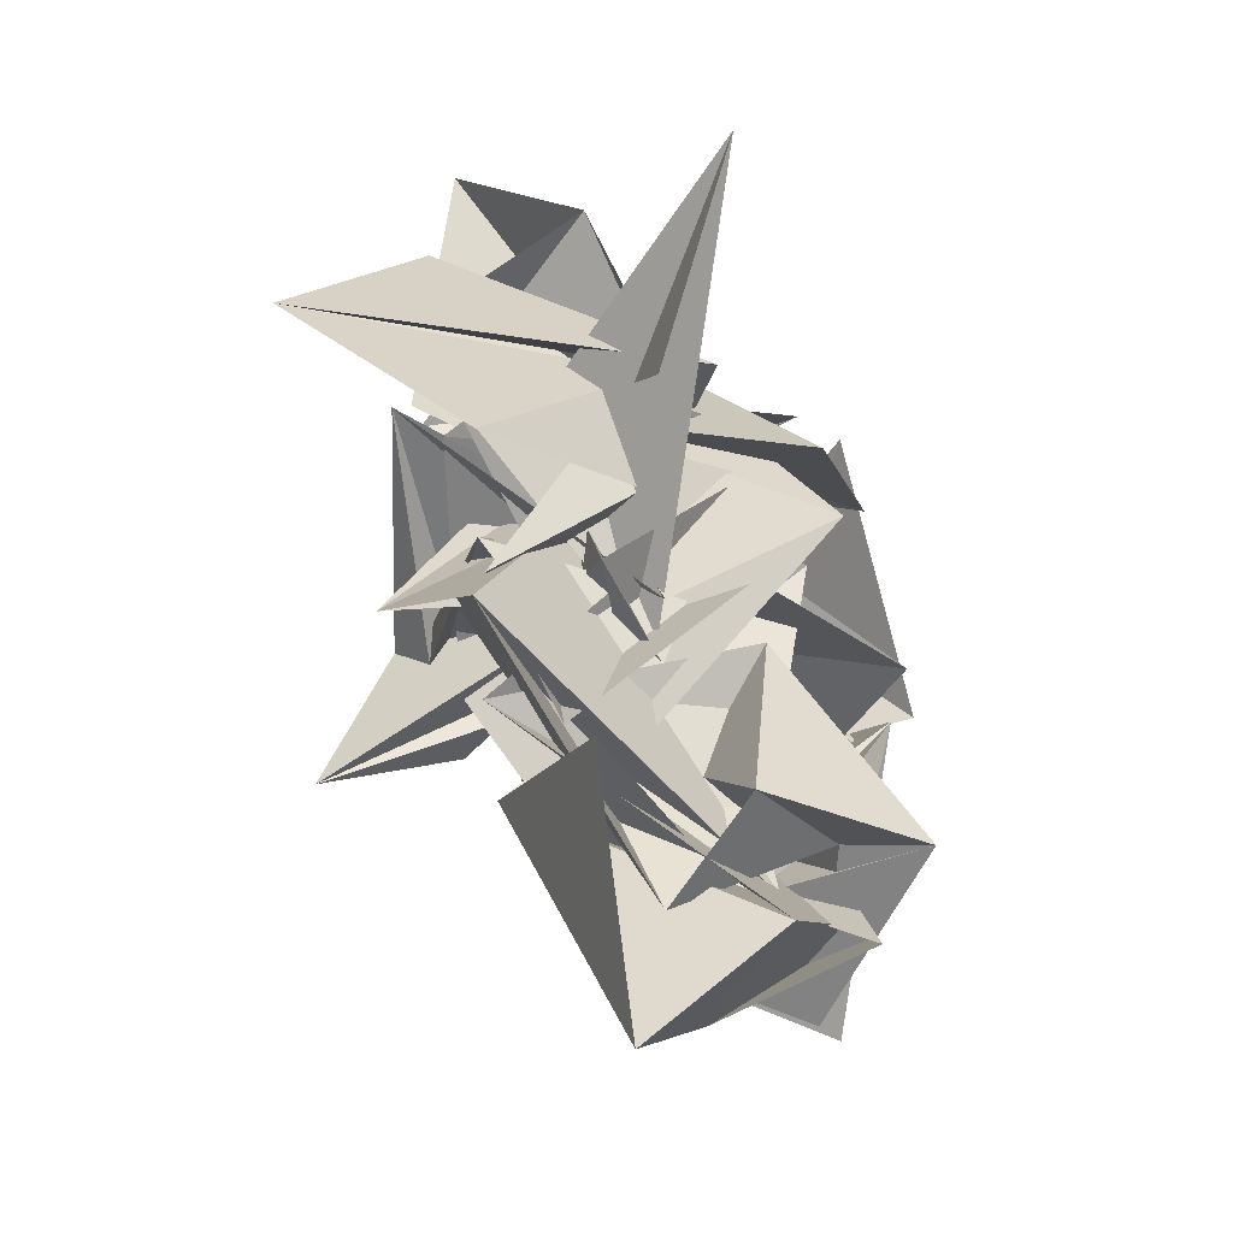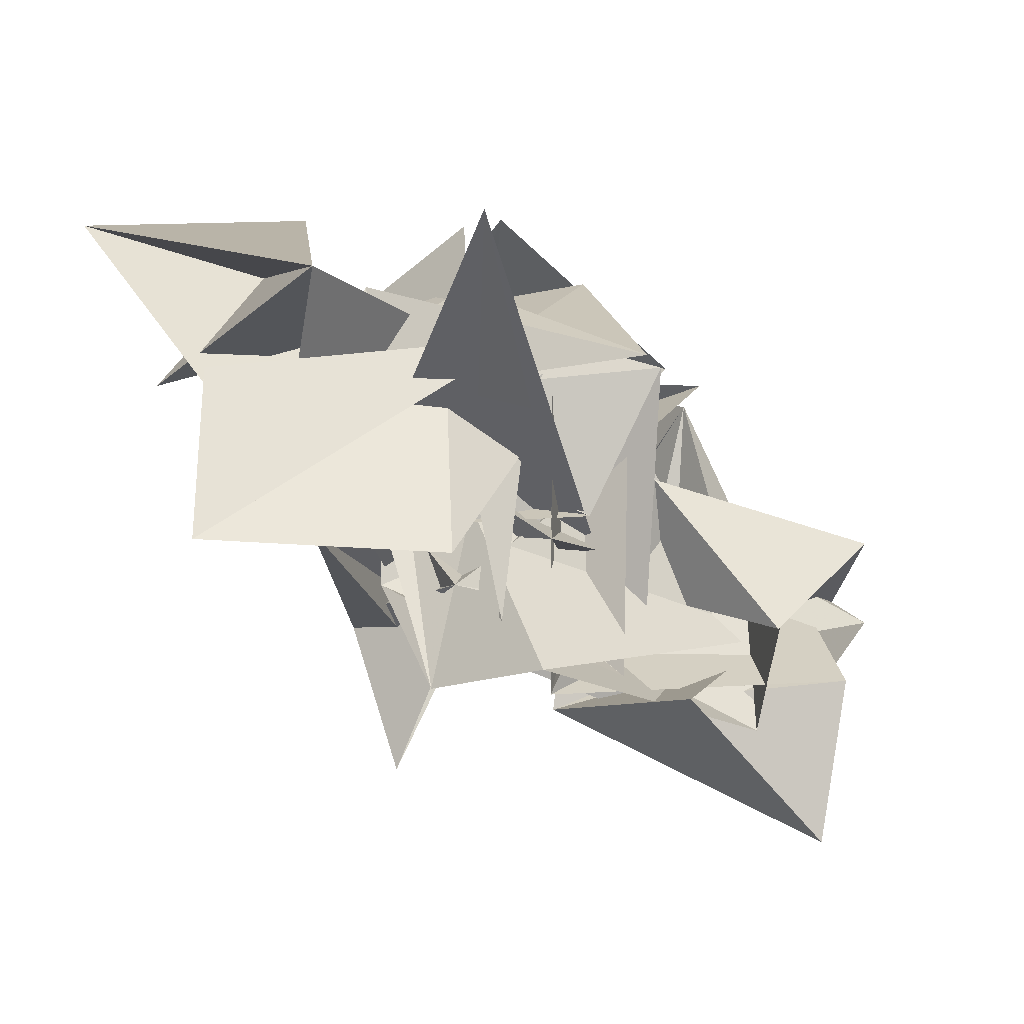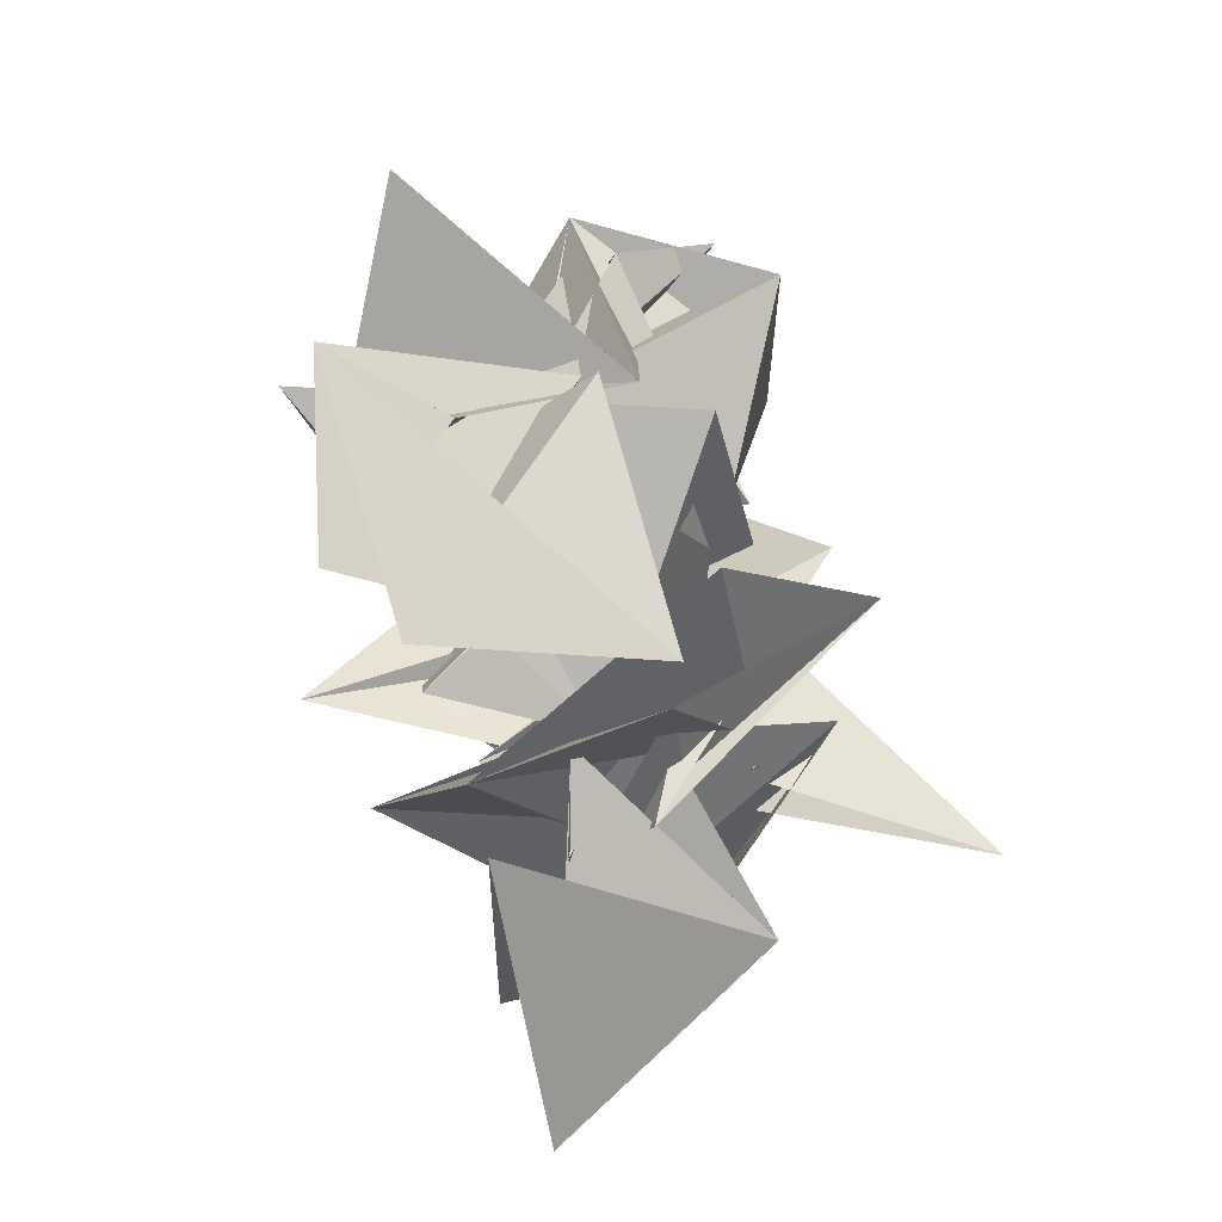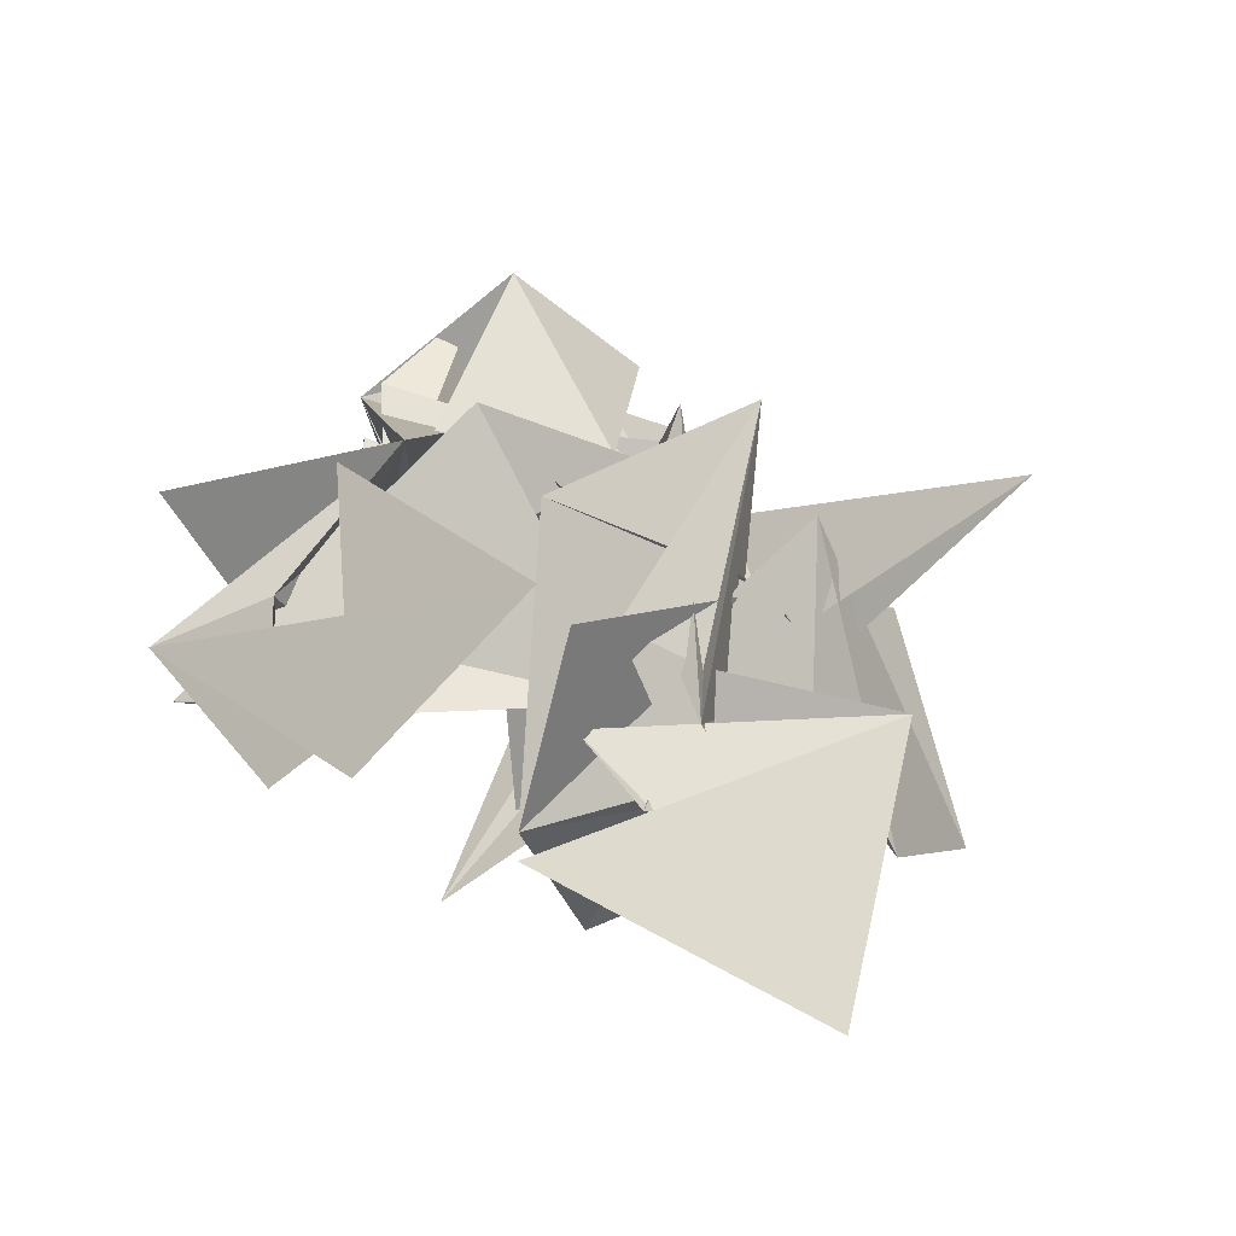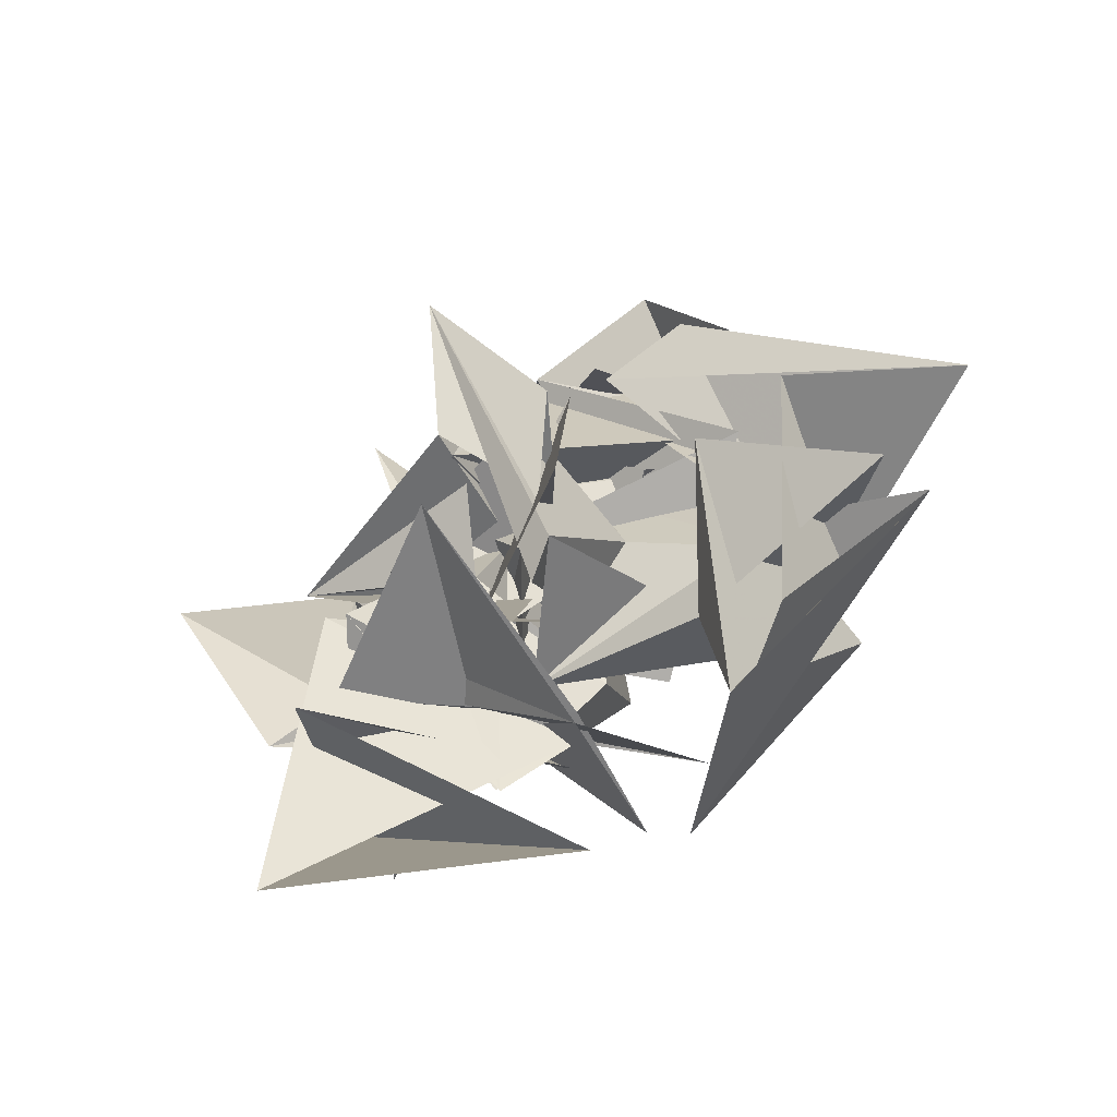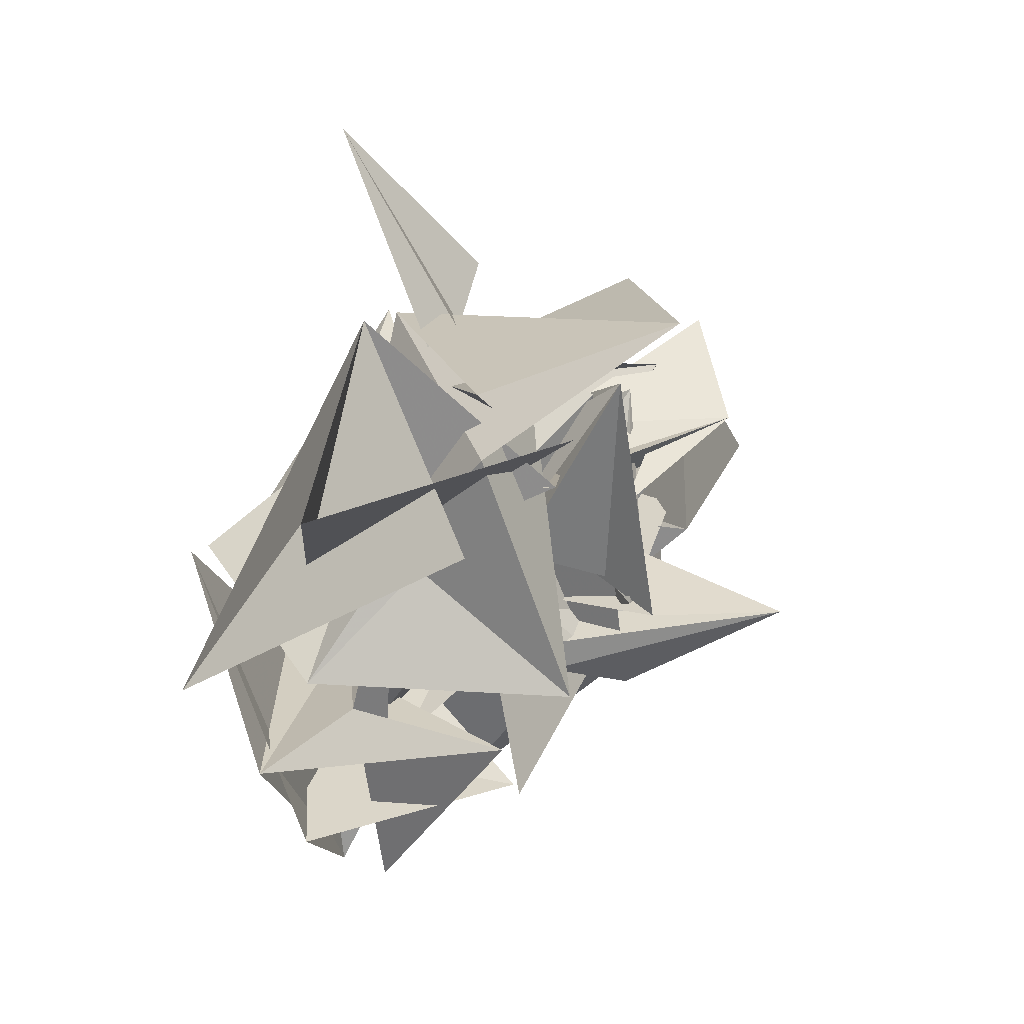
<metadata>
{"format":"obj","ext":"obj","renderer":"f3d","projection":"perspective","resolution":1024,"background":"white","views":[{"elev":43.5,"azim":12.8,"up":"+Y"},{"elev":74.7,"azim":-27.8,"up":"+Y"},{"elev":-58.7,"azim":57.2,"up":"+Z"},{"elev":-71.6,"azim":109.0,"up":"+Z"},{"elev":-40.0,"azim":-35.4,"up":"+Z"},{"elev":13.8,"azim":-129.8,"up":"+Y"}]}
</metadata>
<code>
v  3.951  5.716  -2.141
v  3.722  6.041  -2.54
v  3.48  5.434  -2.429
v  3.507  5.417  -1.833
v  3.91  5.268  -1.694
v  3.378  5.846  -1.578
v  4.002  5.967  -1.355
v  3.734  5.834  -1.226
v  3.663  6.061  -0.974
v  3.518  6.385  -1.326
v  3.386  5.898  -1.499
v  3.388  5.56  -1.964
v  3.486  5.61  -2.538
v  3.729  5.252  -2.151
v  3.766  5.529  -2.221
v  3.92  5.828  -2.011
v  3.465  5.686  -1.486
v  3.732  5.707  -1.911
v  3.95  5.755  -1.567
v  3.868  6.119  -1.244
v  3.302  6.002  -1.497
v  3.768  5.909  -1.425
v  3.606  5.247  -2.128
v  3.49  5.699  -2.293
v  3.876  5.725  -2.024
v  3.593  5.565  -2.072
v  3.813  5.891  -1.614
v  3.901  5.674  -1.394
v  4.063  6.08  -1.492
v  3.711  6.179  -1.809
v  3.286  6.258  -1.487
v  3.594  5.66  -1.759
v  3.733  6.105  -2.1
v  3.942  5.982  -1.999
v  3.366  6.101  -2.279
v  3.646  5.61  -2.095
v  3.861  5.686  -1.593
v  3.439  6.027  -1.42
v  3.665  5.745  -1.743
v  3.899  6.021  -1.511
v  3.77  6.254  -1.389
v  3.501  5.875  -1.761
v  3.616  6.298  -2.101
v  3.105  6.488  -1.98
v  3.677  6.261  -1.875
v  3.192  5.799  -2.157
v  3.475  5.914  -1.954
v  3.484  6.048  -1.729
v  3.056  5.955  -1.894
v  3.582  6.196  -1.859
v  3.429  6.107  -1.569
v  3.654  6.09  -1.242
v  3.785  5.805  -1.628
v  3.429  6.367  -1.754
v  3.475  6.202  -1.783
v  3.436  6.271  -1.447
v  3.202  5.873  -2.224
v  2.947  5.899  -1.557
v  3.006  5.937  -1.875
v  3.089  5.973  -1.824
v  3.209  6.37  -1.759
v  3.818  5.975  -1.414
v  3.273  6.482  -1.5
v  3.089  6.158  -1.88
v  3.246  6.177  -2.183
v  3.067  5.6  -2.184
v  3.254  6.402  -1.641
v  3.245  5.976  -2.043
v  3.15  5.747  -1.817
v  3.504  6.171  -1.995
v  2.998  6.44  -1.98
v  3.193  6.066  -2.085
v  3.541  6.151  -1.535
v  3.323  6.294  -1.909
v  3.071  6.309  -1.602
v  3.273  6.121  -1.877
v  3.327  5.909  -1.608
v  3.407  6.457  -2.16
v  3.46  6.37  -1.944
v  3.482  6.307  -2.104
v  3.092  6.401  -1.969
v  3.195  5.929  -2.292
v  3.536  6.269  -1.782
v  3.809  6.345  -1.98
v  3.608  6.169  -2.119
v  3.199  6.225  -1.957
v  3.276  6.085  -2.585
v  3.327  6.215  -2.086
v  3.483  6.626  -1.949
v  3.42  6.413  -2.207
v  3.211  6.607  -1.766
v  3.204  6.478  -2.047
v  3.15  6.153  -2.283
v  3.166  6.295  -2.264
v  3.26  6.257  -2.234
v  3.358  6.221  -2.473
v  2.994  6.254  -2.153
v  3.415  6.001  -2.451
v  2.993  6.343  -2.106
v  3.543  6.924  -2.257
v  3.359  6.408  -2.15
v  2.775  6.595  -2.03
v  3.021  6.327  -2.32
v  2.918  5.845  -2.179
v  3.296  5.855  -2.546
v  3.808  6.073  -2.306
v  3.766  6.494  -1.977
v  3.418  6.25  -2.351
v  3.24  6.584  -2.434
v  2.875  6.313  -2.847
v  3.214  6.356  -2.094
v  3.529  6.18  -1.735
v  2.957  6.473  -2.381
v  3.554  6.528  -2.117
v  3.382  5.967  -2.416
v  3.636  6.073  -2.552
v  3.453  6.396  -2.154
v  3.517  6.352  -2.187
v  3.561  6.131  -2.401
v  2.859  6.193  -2.491
v  3.348  5.881  -2.806
f 1 2 13
f 1 13 12
f 2 3 14
f 2 14 13
f 3 4 15
f 3 15 14
f 4 5 16
f 4 16 15
f 5 6 17
f 5 17 16
f 6 7 18
f 6 18 17
f 7 8 19
f 7 19 18
f 8 9 20
f 8 20 19
f 9 10 21
f 9 21 20
f 10 11 22
f 10 22 21
f 12 13 24
f 12 24 23
f 13 14 25
f 13 25 24
f 14 15 26
f 14 26 25
f 15 16 27
f 15 27 26
f 16 17 28
f 16 28 27
f 17 18 29
f 17 29 28
f 18 19 30
f 18 30 29
f 19 20 31
f 19 31 30
f 20 21 32
f 20 32 31
f 21 22 33
f 21 33 32
f 23 24 35
f 23 35 34
f 24 25 36
f 24 36 35
f 25 26 37
f 25 37 36
f 26 27 38
f 26 38 37
f 27 28 39
f 27 39 38
f 28 29 40
f 28 40 39
f 29 30 41
f 29 41 40
f 30 31 42
f 30 42 41
f 31 32 43
f 31 43 42
f 32 33 44
f 32 44 43
f 34 35 46
f 34 46 45
f 35 36 47
f 35 47 46
f 36 37 48
f 36 48 47
f 37 38 49
f 37 49 48
f 38 39 50
f 38 50 49
f 39 40 51
f 39 51 50
f 40 41 52
f 40 52 51
f 41 42 53
f 41 53 52
f 42 43 54
f 42 54 53
f 43 44 55
f 43 55 54
f 45 46 57
f 45 57 56
f 46 47 58
f 46 58 57
f 47 48 59
f 47 59 58
f 48 49 60
f 48 60 59
f 49 50 61
f 49 61 60
f 50 51 62
f 50 62 61
f 51 52 63
f 51 63 62
f 52 53 64
f 52 64 63
f 53 54 65
f 53 65 64
f 54 55 66
f 54 66 65
f 56 57 68
f 56 68 67
f 57 58 69
f 57 69 68
f 58 59 70
f 58 70 69
f 59 60 71
f 59 71 70
f 60 61 72
f 60 72 71
f 61 62 73
f 61 73 72
f 62 63 74
f 62 74 73
f 63 64 75
f 63 75 74
f 64 65 76
f 64 76 75
f 65 66 77
f 65 77 76
f 67 68 79
f 67 79 78
f 68 69 80
f 68 80 79
f 69 70 81
f 69 81 80
f 70 71 82
f 70 82 81
f 71 72 83
f 71 83 82
f 72 73 84
f 72 84 83
f 73 74 85
f 73 85 84
f 74 75 86
f 74 86 85
f 75 76 87
f 75 87 86
f 76 77 88
f 76 88 87
f 78 79 90
f 78 90 89
f 79 80 91
f 79 91 90
f 80 81 92
f 80 92 91
f 81 82 93
f 81 93 92
f 82 83 94
f 82 94 93
f 83 84 95
f 83 95 94
f 84 85 96
f 84 96 95
f 85 86 97
f 85 97 96
f 86 87 98
f 86 98 97
f 87 88 99
f 87 99 98
f 89 90 101
f 89 101 100
f 90 91 102
f 90 102 101
f 91 92 103
f 91 103 102
f 92 93 104
f 92 104 103
f 93 94 105
f 93 105 104
f 94 95 106
f 94 106 105
f 95 96 107
f 95 107 106
f 96 97 108
f 96 108 107
f 97 98 109
f 97 109 108
f 98 99 110
f 98 110 109
f 100 101 112
f 100 112 111
f 101 102 113
f 101 113 112
f 102 103 114
f 102 114 113
f 103 104 115
f 103 115 114
f 104 105 116
f 104 116 115
f 105 106 117
f 105 117 116
f 106 107 118
f 106 118 117
f 107 108 119
f 107 119 118
f 108 109 120
f 108 120 119
f 109 110 121
f 109 121 120

</code>
